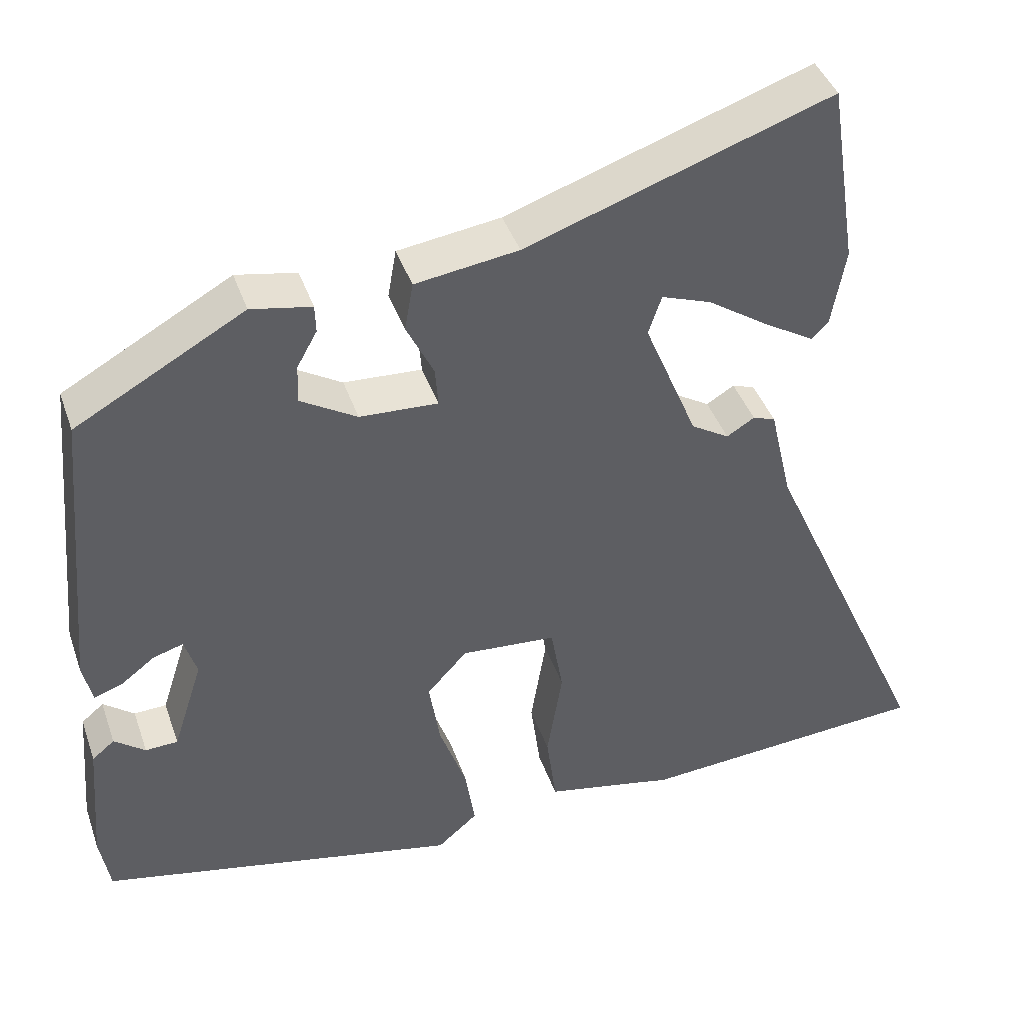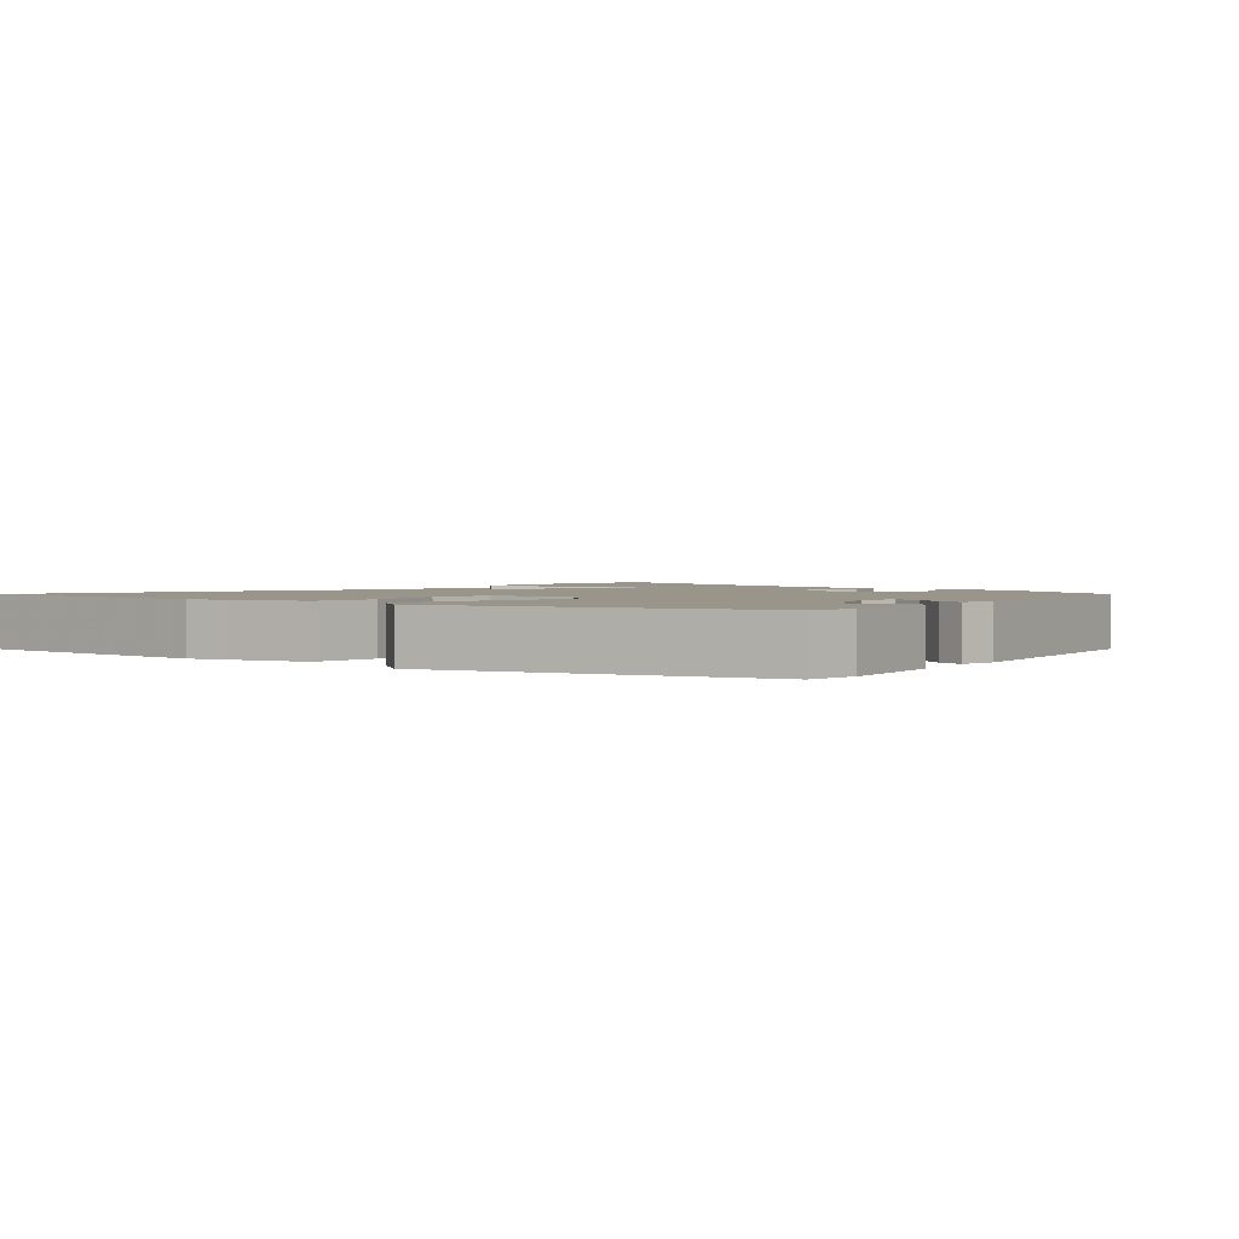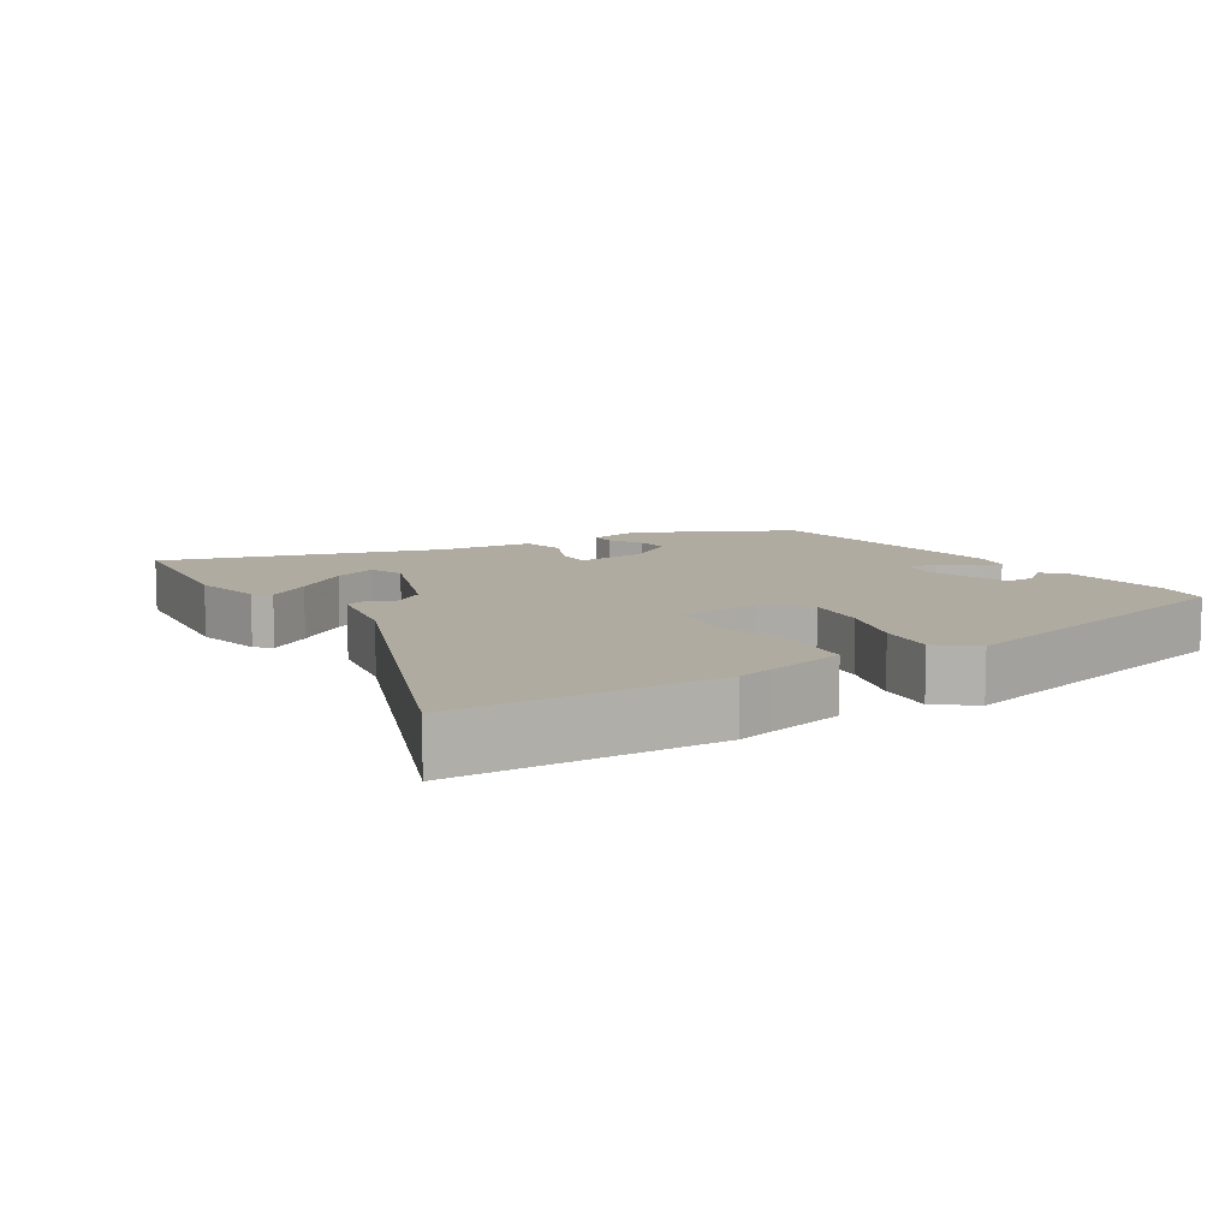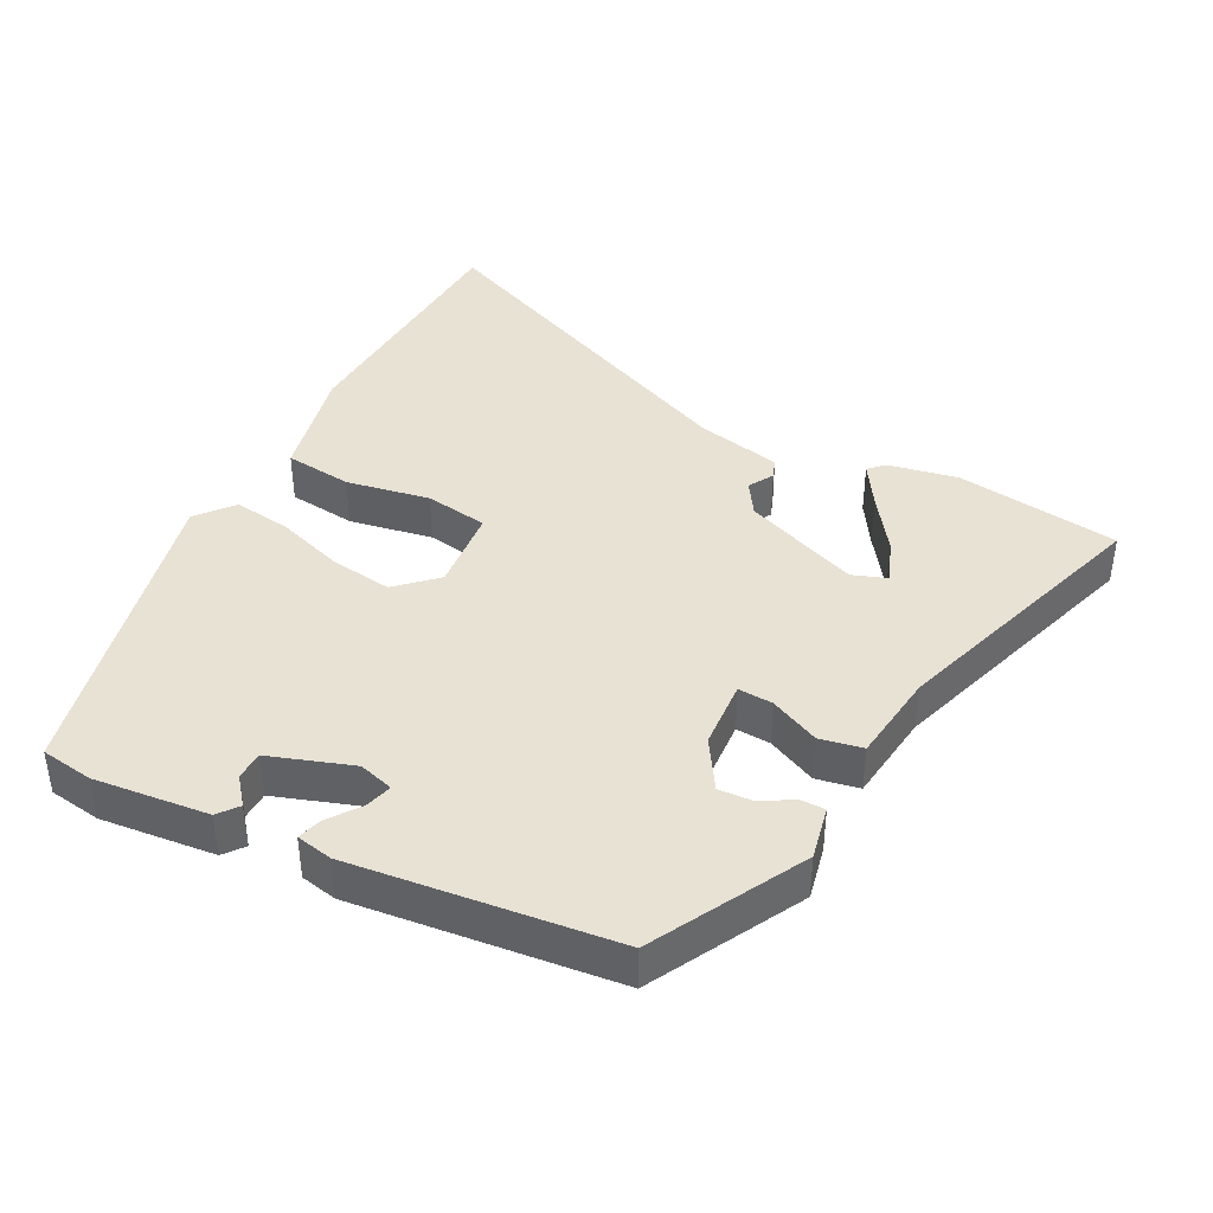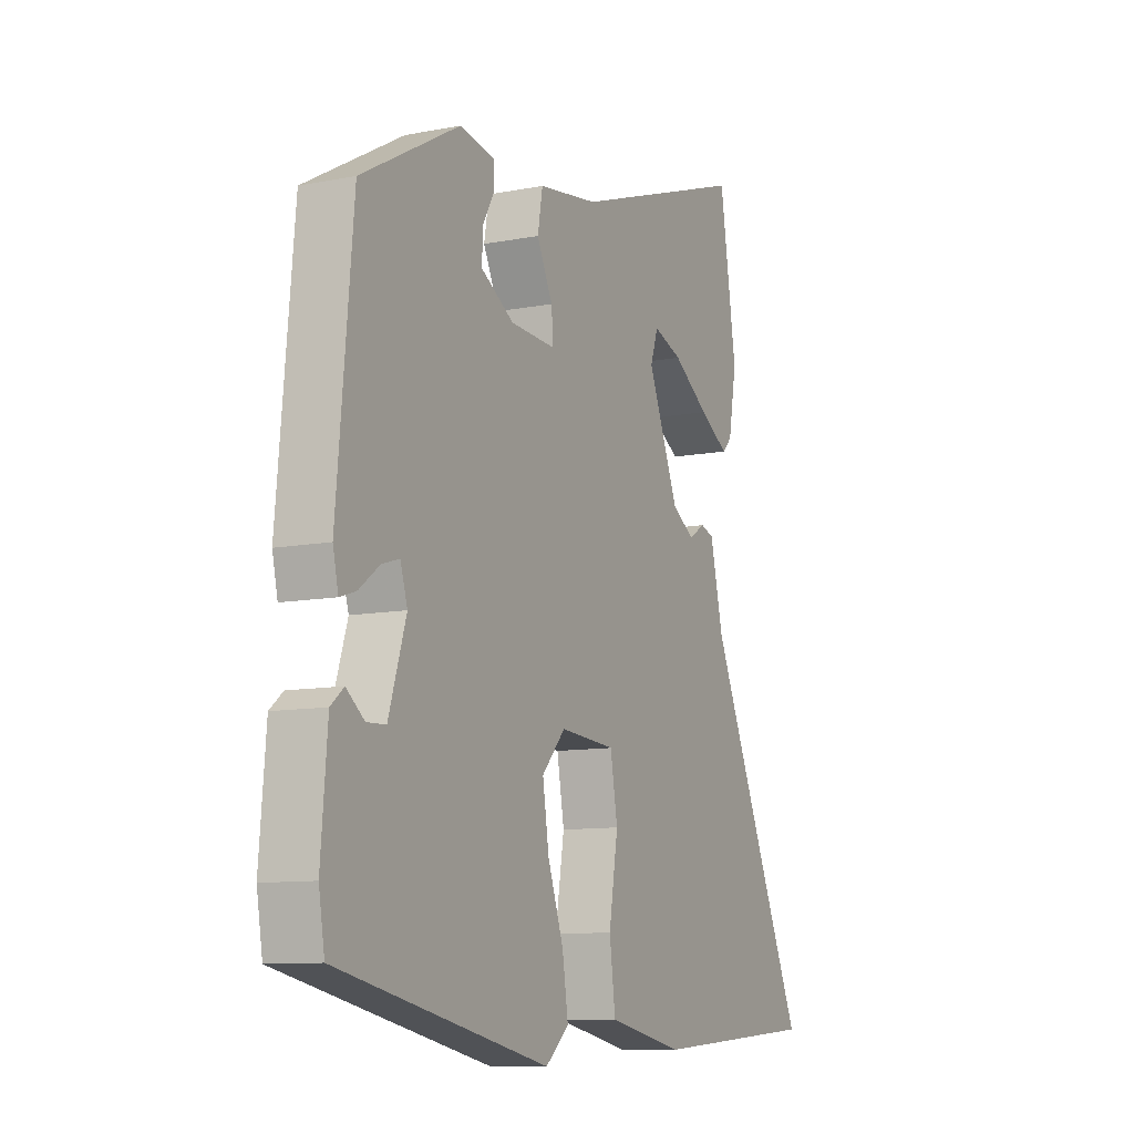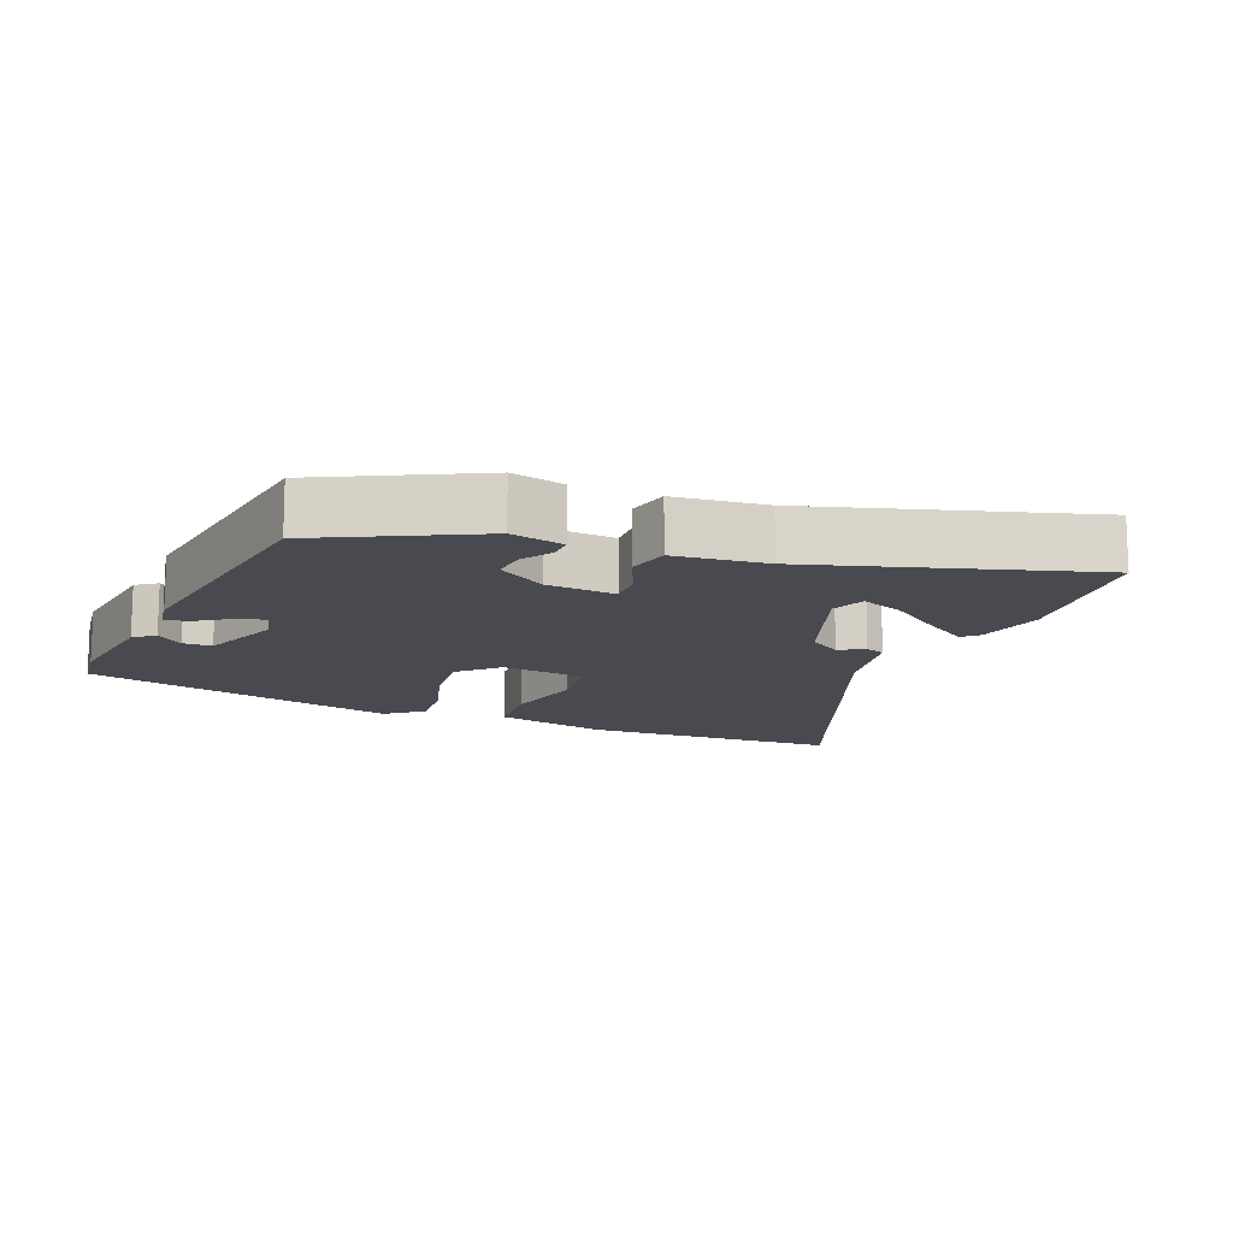
<metadata>
{"format":"obj","ext":"obj","renderer":"f3d","projection":"perspective","resolution":1024,"background":"white","views":[{"elev":41.7,"azim":-18.5,"up":"+Z"},{"elev":2.0,"azim":-143.7,"up":"+Y"},{"elev":9.8,"azim":145.5,"up":"+Y"},{"elev":40.8,"azim":-63.7,"up":"+Y"},{"elev":-10.2,"azim":-63.5,"up":"+Z"},{"elev":-13.6,"azim":-24.6,"up":"+Y"}]}
</metadata>
<code>
v -0.461 0.07 0.357
v -0.243 0.07 0.479
v -0.165 0.07 0.464
v -0.164 0.07 0.428
v -0.19 0.07 0.381
v -0.192 0.07 0.331
v -0.119 0.07 0.287
v -0.018 0.07 0.282
v -0.022 0.07 0.333
v -0.057 0.07 0.405
v -0.046 0.07 0.468
v 0.087 0.07 0.487
v 0.481 0.07 0.623
v 0.518 0.07 0.383
v 0.5 0.07 0.281
v 0.479 0.07 0.259
v 0.414 0.07 0.298
v 0.334 0.07 0.352
v 0.27 0.07 0.375
v 0.253 0.07 0.324
v 0.322 0.07 0.156
v 0.371 0.07 0.126
v 0.407 0.07 0.148
v 0.436 0.07 0.138
v 0.465 0.07 0.013
v 0.688 0.07 -0.486
v 0.31 0.07 -0.514
v 0.258 0.07 -0.503
v 0.142 0.07 -0.48
v 0.129 0.07 -0.381
v 0.149 0.07 -0.258
v 0.133 0.07 -0.166
v 0.01 0.07 -0.157
v -0.042 0.07 -0.214
v -0.028 0.07 -0.304
v 0.007 0.07 -0.404
v 0.02 0.07 -0.488
v -0.032 0.07 -0.533
v -0.499 0.07 -0.435
v -0.512 0.07 -0.358
v -0.498 0.07 -0.19
v -0.469 0.07 -0.166
v -0.429 0.07 -0.197
v -0.387 0.07 -0.195
v -0.348 0.07 -0.073
v -0.364 0.07 -0.022
v -0.403 0.07 -0.034
v -0.448 0.07 -0.068
v -0.484 0.07 -0.08
v -0.496 0.07 -0.027
v -0.461 0 0.357
v -0.243 0 0.479
v -0.165 0 0.464
v -0.164 0 0.428
v -0.19 0 0.381
v -0.192 0 0.331
v -0.119 0 0.287
v -0.018 0 0.282
v -0.022 0 0.333
v -0.057 0 0.405
v -0.046 0 0.468
v 0.087 0 0.487
v 0.481 0 0.623
v 0.518 0 0.383
v 0.5 0 0.281
v 0.479 0 0.259
v 0.414 0 0.298
v 0.334 0 0.352
v 0.27 0 0.375
v 0.253 0 0.324
v 0.322 0 0.156
v 0.371 0 0.126
v 0.407 0 0.148
v 0.436 0 0.138
v 0.465 0 0.013
v 0.688 0 -0.486
v 0.31 0 -0.514
v 0.258 0 -0.503
v 0.142 0 -0.48
v 0.129 0 -0.381
v 0.149 0 -0.258
v 0.133 0 -0.166
v 0.01 0 -0.157
v -0.042 0 -0.214
v -0.028 0 -0.304
v 0.007 0 -0.404
v 0.02 0 -0.488
v -0.032 0 -0.533
v -0.499 0 -0.435
v -0.512 0 -0.358
v -0.498 0 -0.19
v -0.469 0 -0.166
v -0.429 0 -0.197
v -0.387 0 -0.195
v -0.348 0 -0.073
v -0.364 0 -0.022
v -0.403 0 -0.034
v -0.448 0 -0.068
v -0.484 0 -0.08
v -0.496 0 -0.027
f 1 2 3
f 50 1 3
f 49 50 3
f 48 49 3
f 47 48 3
f 46 47 3
f 45 46 3
f 44 45 3
f 41 42 43
f 40 41 43
f 39 40 43
f 38 39 43
f 38 43 44
f 37 38 44
f 36 37 44
f 35 36 44
f 34 35 44
f 33 34 44
f 28 29 30 31
f 28 31 32
f 27 28 32
f 26 27 32
f 25 26 32
f 25 32 33
f 24 25 33
f 23 24 33
f 22 23 33
f 16 17 18
f 15 16 18
f 14 15 18
f 13 14 18
f 12 13 18 19
f 12 19 20
f 11 12 20
f 10 11 20
f 9 10 20
f 3 4 5
f 44 3 5
f 44 5 6
f 21 22 33 44
f 8 9 20 21
f 7 8 21 44
f 6 7 44
f 53 52 51
f 53 51 100
f 53 100 99
f 53 99 98
f 53 98 97
f 53 97 96
f 53 96 95
f 53 95 94
f 93 92 91
f 93 91 90
f 93 90 89
f 93 89 88
f 94 93 88
f 94 88 87
f 94 87 86
f 94 86 85
f 94 85 84
f 94 84 83
f 81 80 79 78
f 82 81 78
f 82 78 77
f 82 77 76
f 82 76 75
f 83 82 75
f 83 75 74
f 83 74 73
f 83 73 72
f 68 67 66
f 68 66 65
f 68 65 64
f 68 64 63
f 69 68 63 62
f 70 69 62
f 70 62 61
f 70 61 60
f 70 60 59
f 55 54 53
f 55 53 94
f 56 55 94
f 94 83 72 71
f 71 70 59 58
f 94 71 58 57
f 94 57 56
f 1 51 52 2
f 2 52 53 3
f 3 53 54 4
f 4 54 55 5
f 5 55 56 6
f 6 56 57 7
f 7 57 58 8
f 8 58 59 9
f 9 59 60 10
f 10 60 61 11
f 11 61 62 12
f 12 62 63 13
f 13 63 64 14
f 14 64 65 15
f 15 65 66 16
f 16 66 67 17
f 17 67 68 18
f 18 68 69 19
f 19 69 70 20
f 20 70 71 21
f 21 71 72 22
f 22 72 73 23
f 23 73 74 24
f 24 74 75 25
f 25 75 76 26
f 26 76 77 27
f 27 77 78 28
f 28 78 79 29
f 29 79 80 30
f 30 80 81 31
f 31 81 82 32
f 32 82 83 33
f 33 83 84 34
f 34 84 85 35
f 35 85 86 36
f 36 86 87 37
f 37 87 88 38
f 38 88 89 39
f 39 89 90 40
f 40 90 91 41
f 41 91 92 42
f 42 92 93 43
f 43 93 94 44
f 44 94 95 45
f 45 95 96 46
f 46 96 97 47
f 47 97 98 48
f 48 98 99 49
f 49 99 100 50
f 50 100 51 1

</code>
